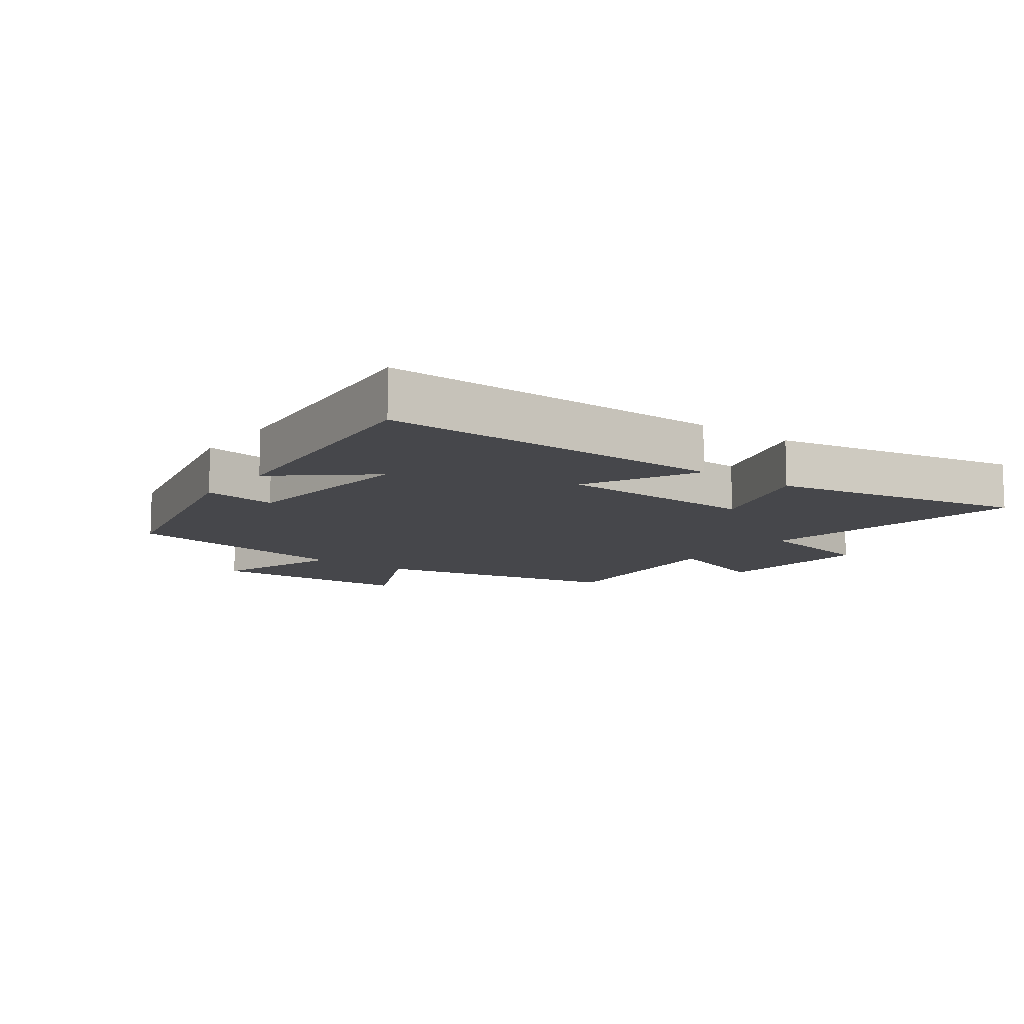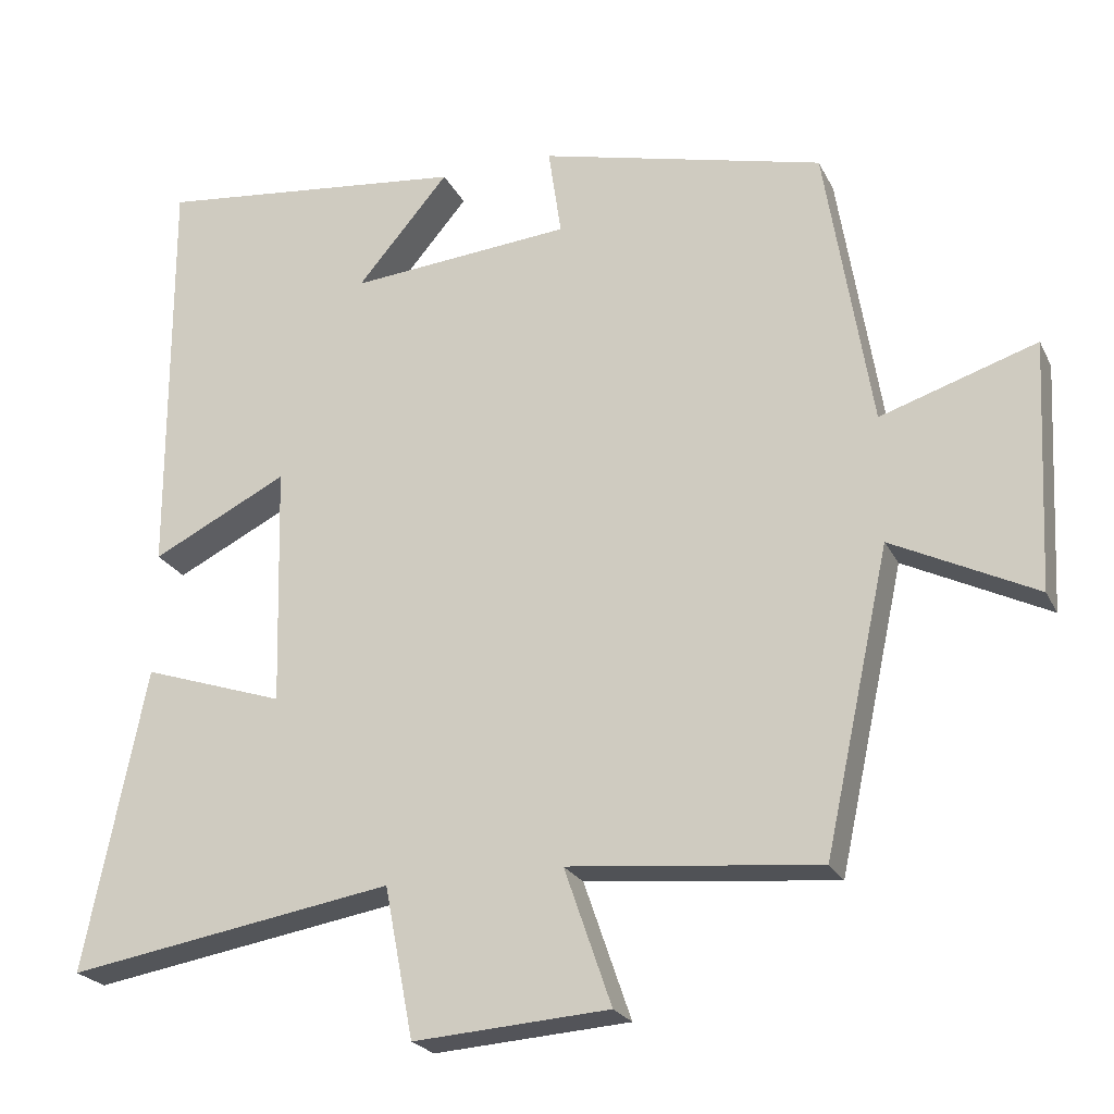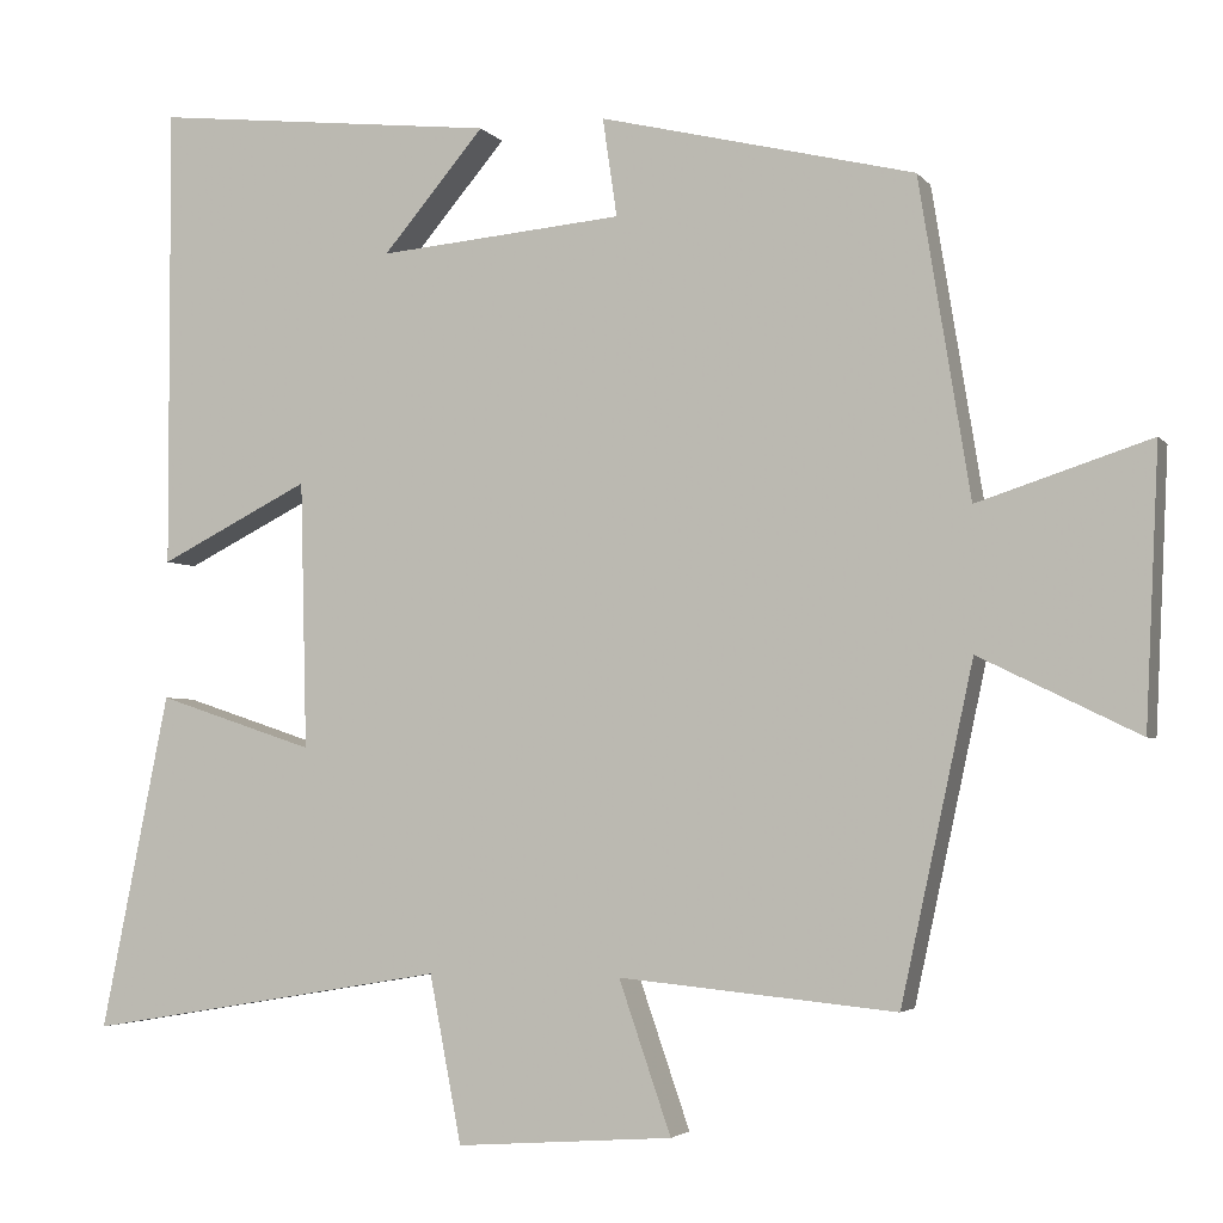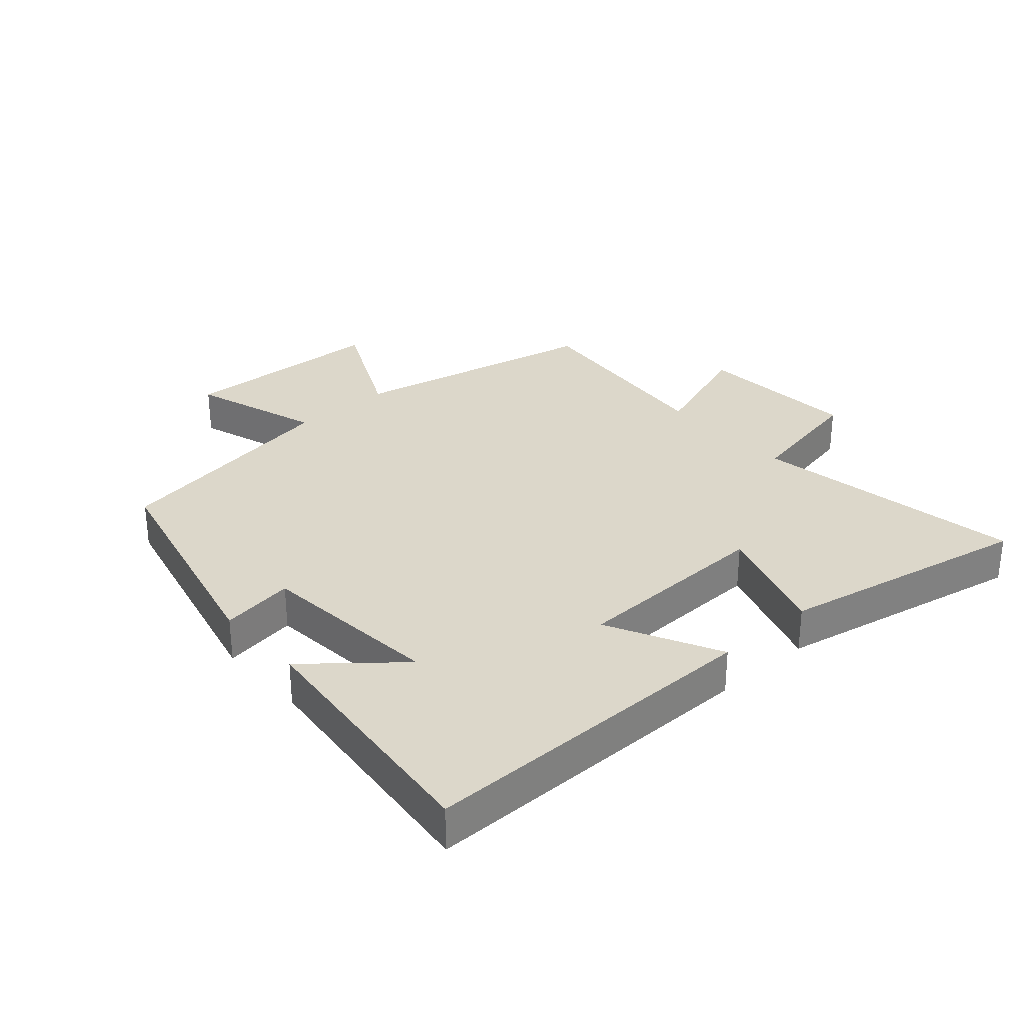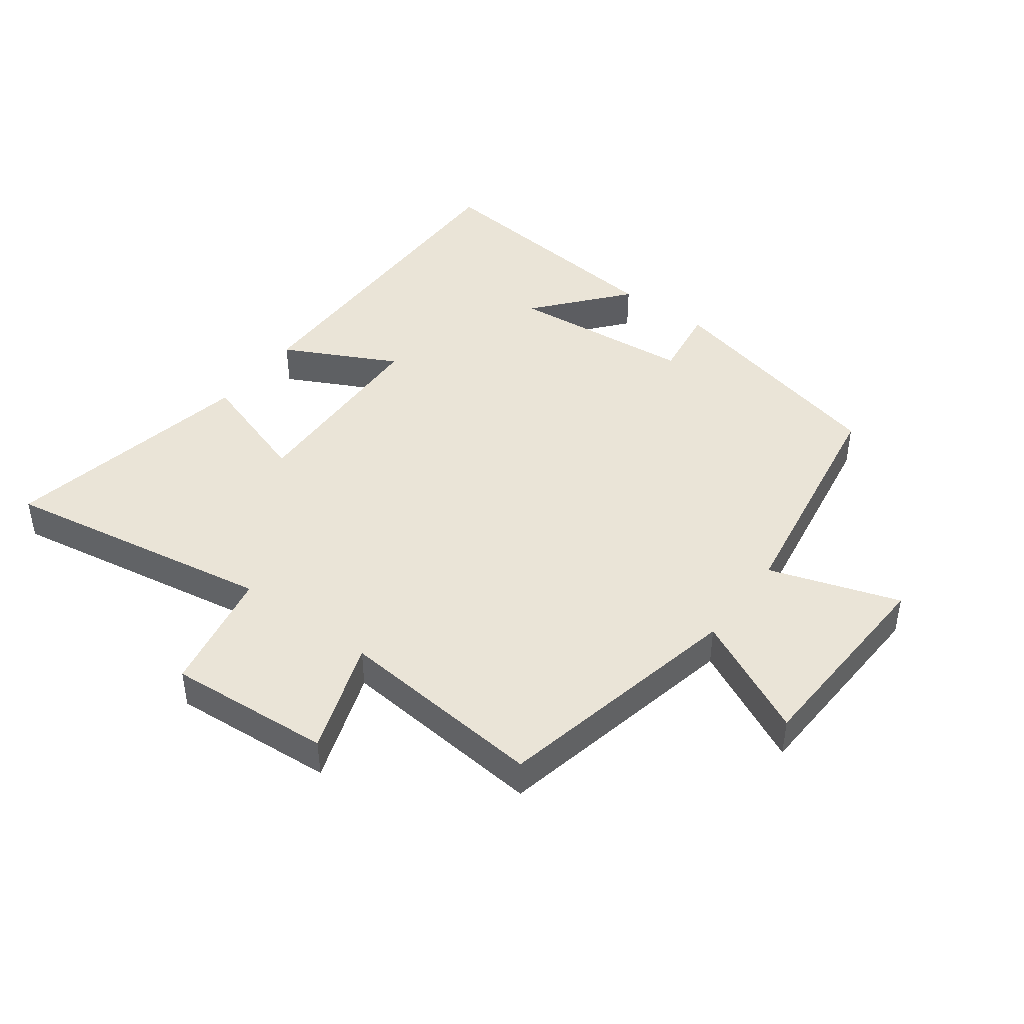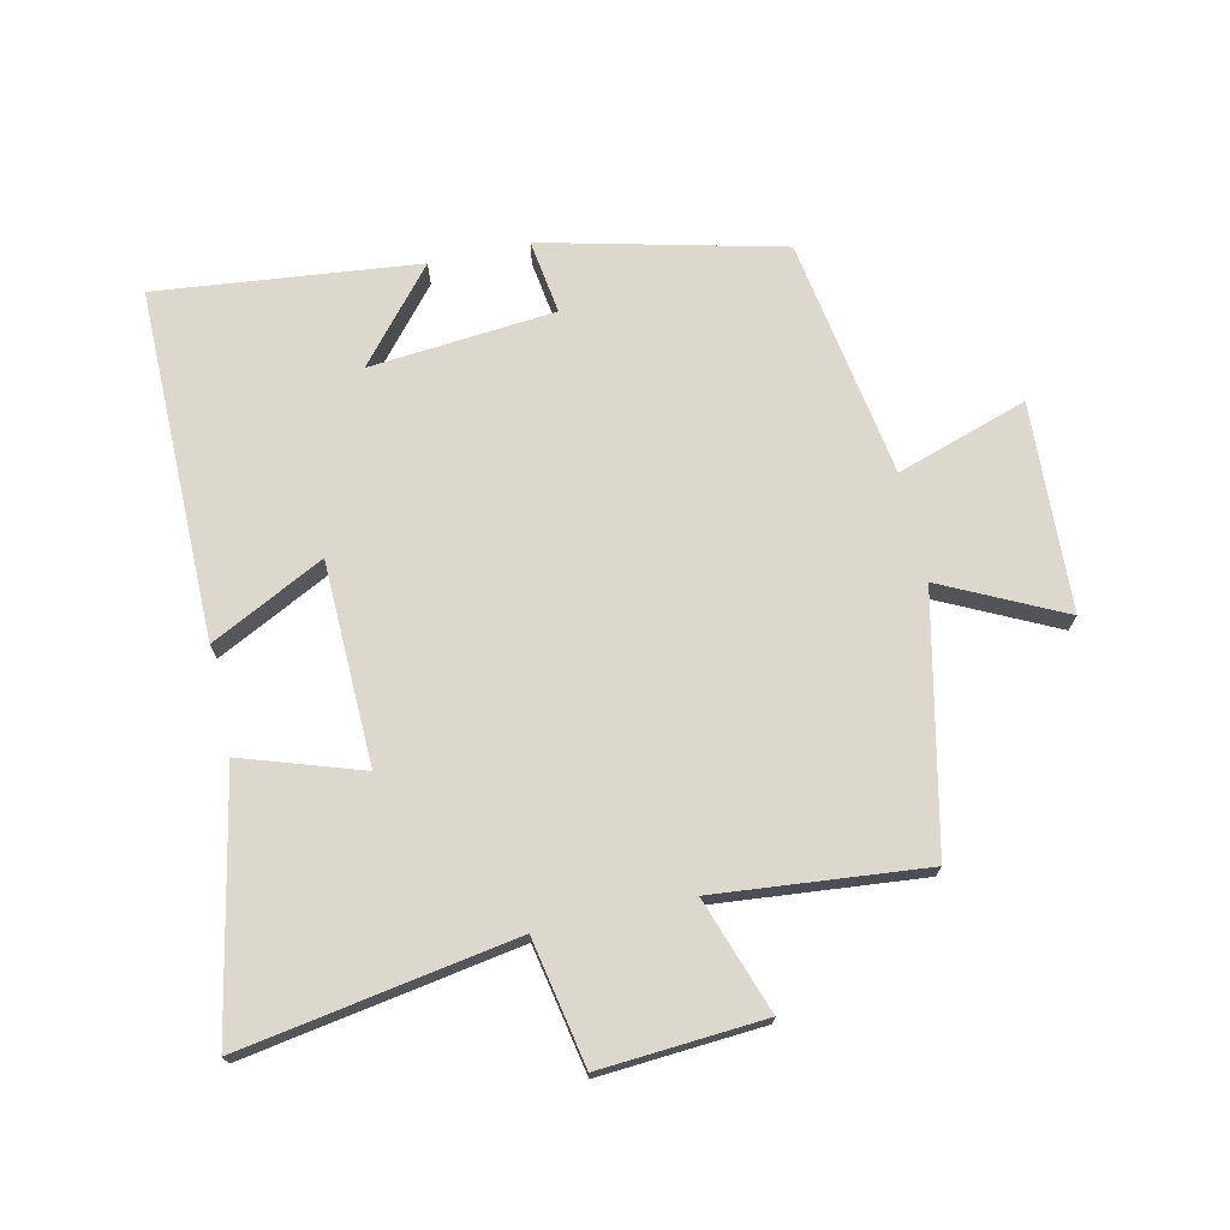
<metadata>
{"format":"obj","ext":"obj","renderer":"f3d","projection":"perspective","resolution":1024,"background":"white","views":[{"elev":-10.8,"azim":53.3,"up":"+Y"},{"elev":-22.9,"azim":-159.3,"up":"+Z"},{"elev":-3.7,"azim":-160.8,"up":"+Z"},{"elev":30.8,"azim":48.3,"up":"+Y"},{"elev":43.9,"azim":-143.6,"up":"+Y"},{"elev":72.3,"azim":167.4,"up":"+Y"}]}
</metadata>
<code>
v -0.414 0.07 -0.532
v -0.5 0.07 -0.136
v -0.69 0.07 -0.229
v -0.706 0.07 0.099
v -0.5 0.07 0.032
v -0.439 0.07 0.409
v -0.064 0.07 0.5
v -0.081 0.07 0.383
v 0.211 0.07 0.357
v 0.09 0.07 0.5
v 0.501 0.07 0.545
v 0.5 0.07 -0.006
v 0.321 0.07 0.084
v 0.313 0.07 -0.234
v 0.5 0.07 -0.172
v 0.581 0.07 -0.572
v 0.15 0.07 -0.5
v 0.112 0.07 -0.698
v -0.146 0.07 -0.68
v -0.084 0.07 -0.5
v -0.414 0 -0.532
v -0.5 0 -0.136
v -0.69 0 -0.229
v -0.706 0 0.099
v -0.5 0 0.032
v -0.439 0 0.409
v -0.064 0 0.5
v -0.081 0 0.383
v 0.211 0 0.357
v 0.09 0 0.5
v 0.501 0 0.545
v 0.5 0 -0.006
v 0.321 0 0.084
v 0.313 0 -0.234
v 0.5 0 -0.172
v 0.581 0 -0.572
v 0.15 0 -0.5
v 0.112 0 -0.698
v -0.146 0 -0.68
v -0.084 0 -0.5
f 17 18 19 20
f 14 15 16 17
f 13 14 17 20
f 11 12 13
f 20 1 2
f 13 20 2
f 11 13 2
f 9 10 11
f 5 6 7 8
f 5 8 9
f 2 3 4 5
f 2 5 9
f 2 9 11
f 40 39 38 37
f 37 36 35 34
f 40 37 34 33
f 33 32 31
f 22 21 40
f 22 40 33
f 22 33 31
f 31 30 29
f 28 27 26 25
f 29 28 25
f 25 24 23 22
f 29 25 22
f 31 29 22
f 1 21 22 2
f 2 22 23 3
f 3 23 24 4
f 4 24 25 5
f 5 25 26 6
f 6 26 27 7
f 7 27 28 8
f 8 28 29 9
f 9 29 30 10
f 10 30 31 11
f 11 31 32 12
f 12 32 33 13
f 13 33 34 14
f 14 34 35 15
f 15 35 36 16
f 16 36 37 17
f 17 37 38 18
f 18 38 39 19
f 19 39 40 20
f 20 40 21 1

</code>
